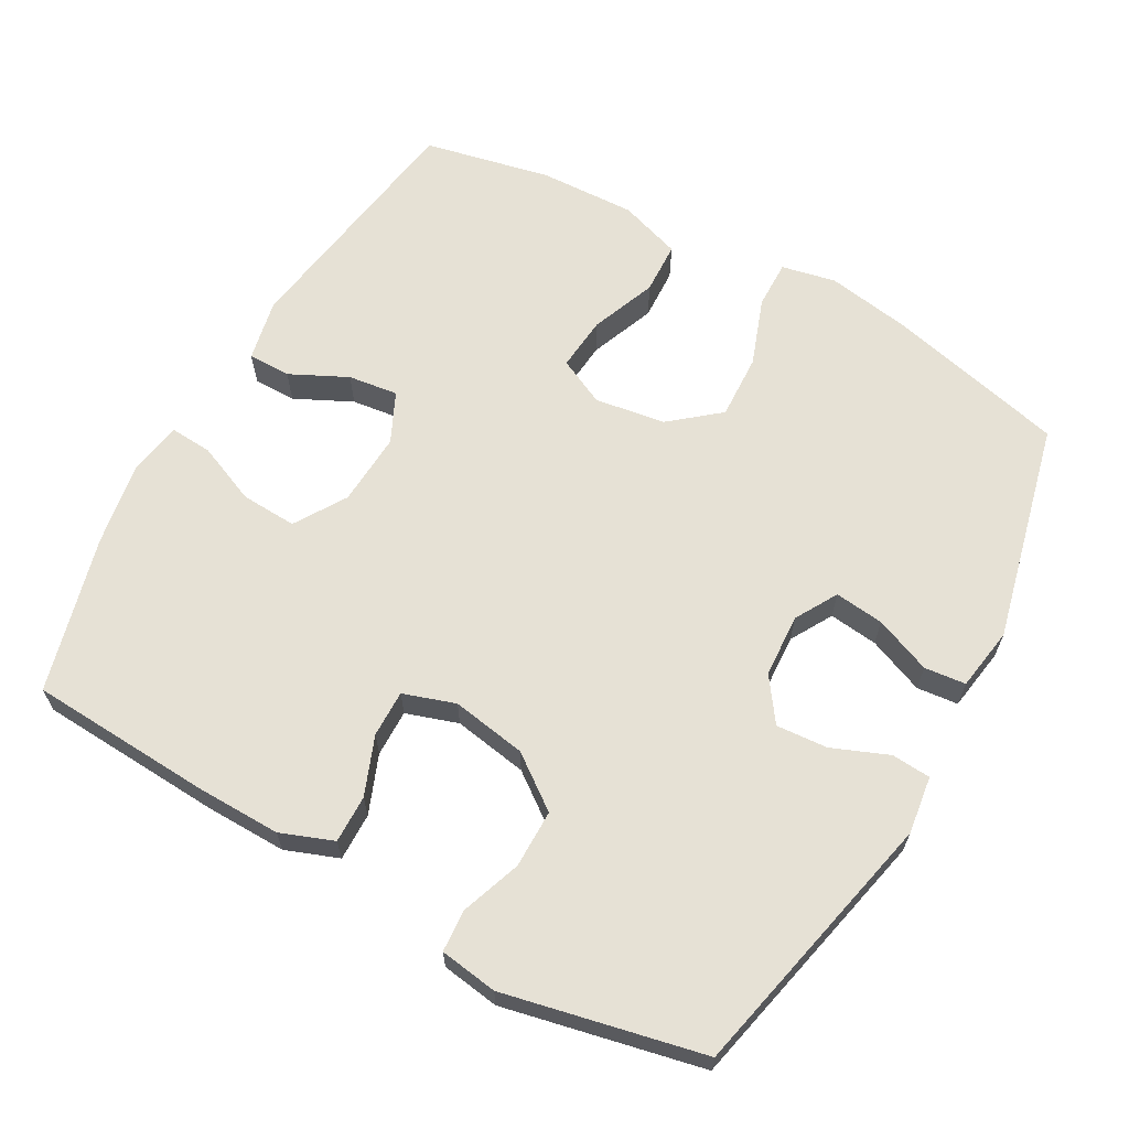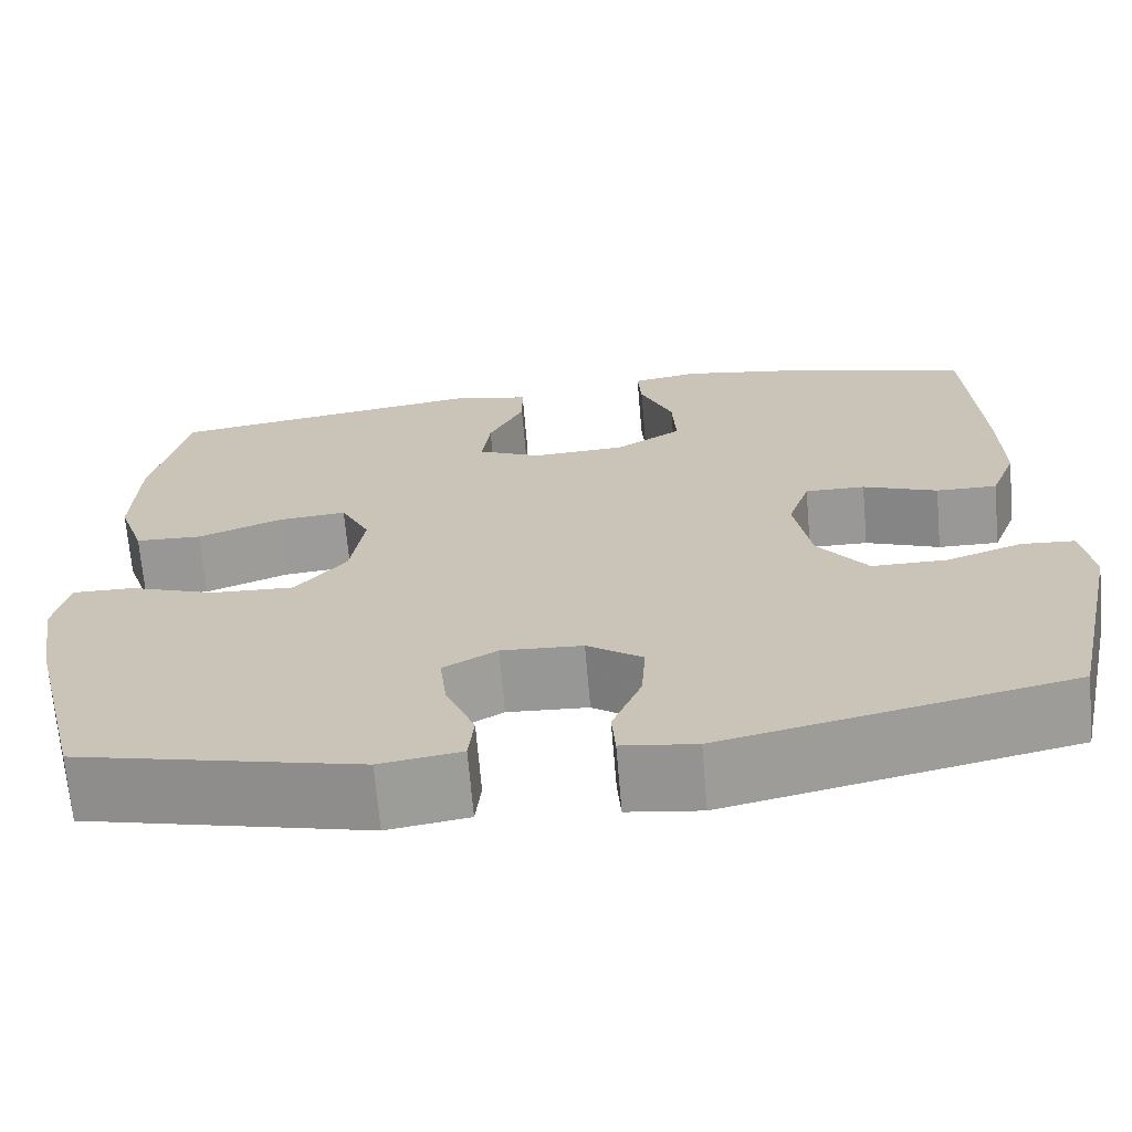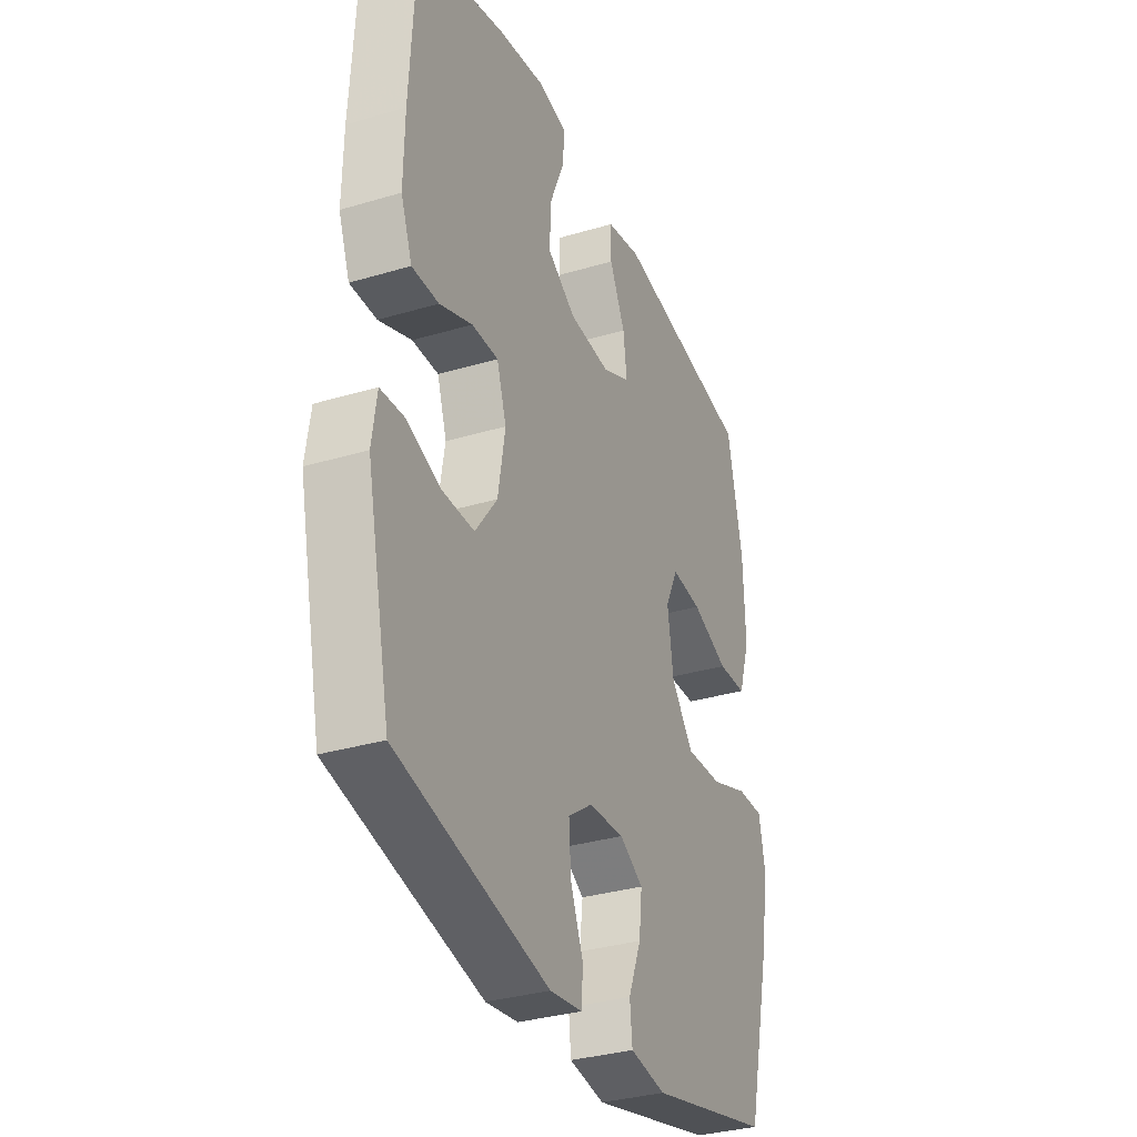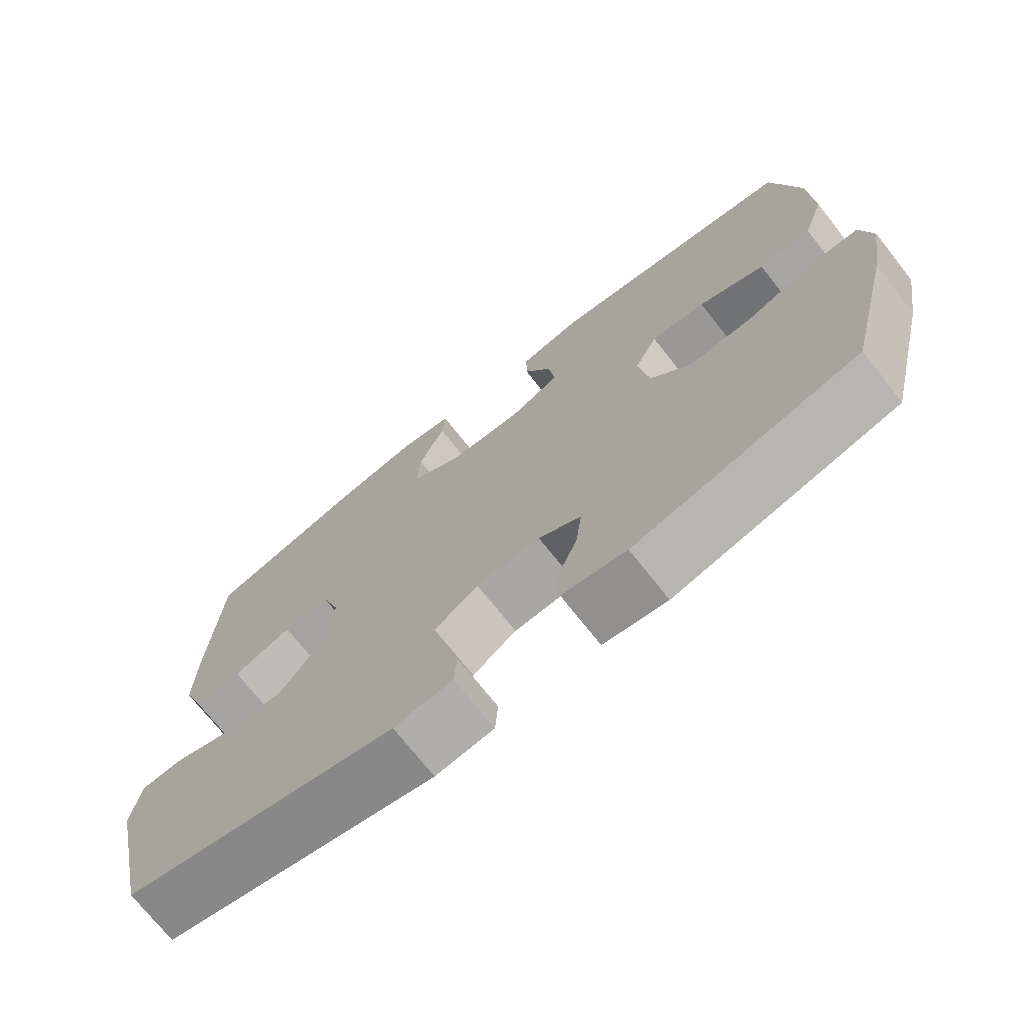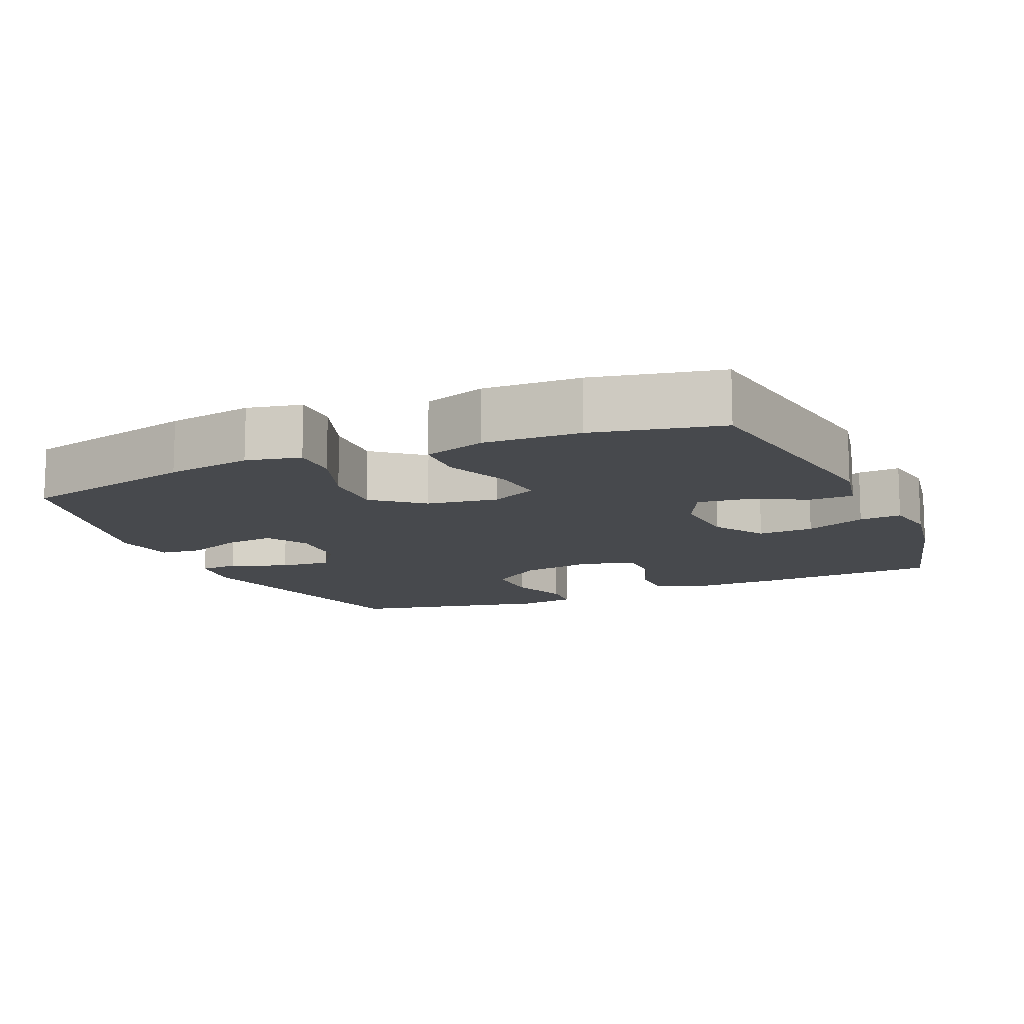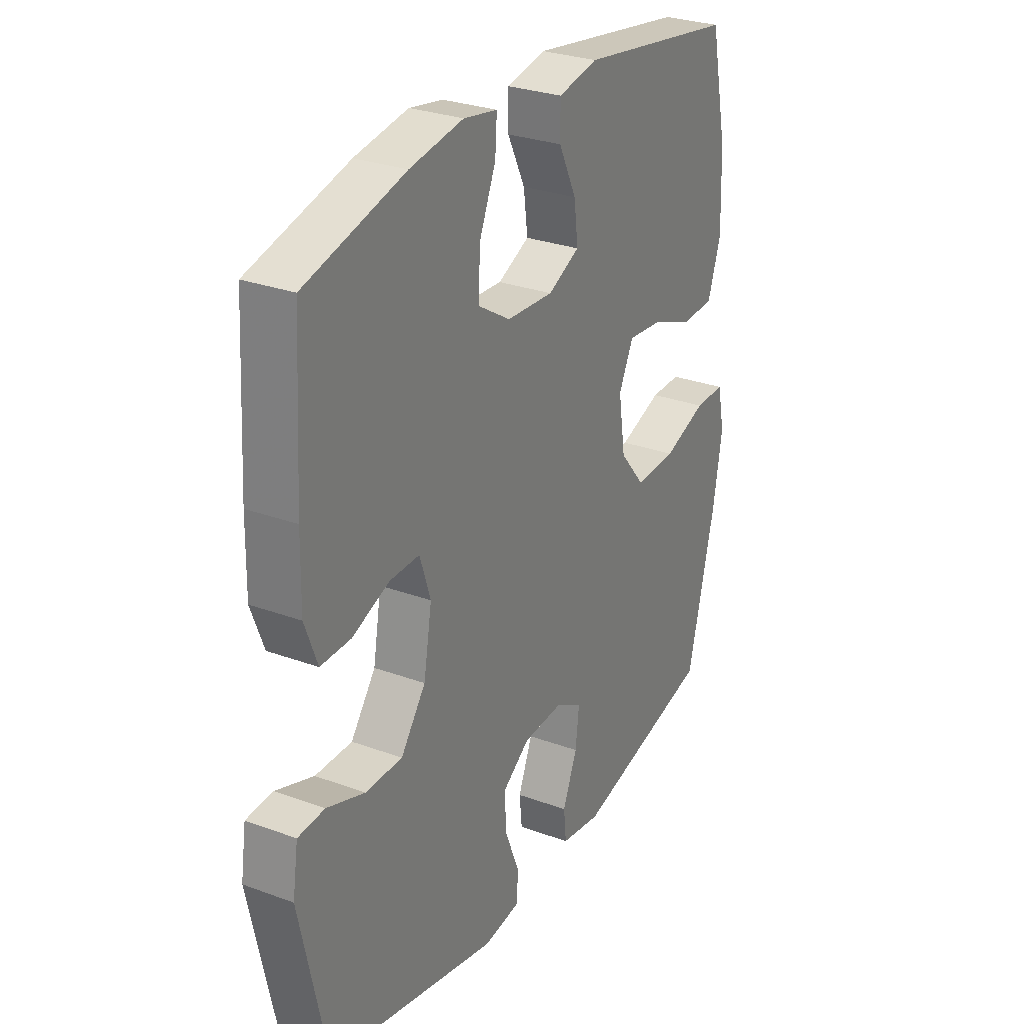
<metadata>
{"format":"obj","ext":"obj","renderer":"f3d","projection":"perspective","resolution":1024,"background":"white","views":[{"elev":64.4,"azim":119.2,"up":"+Y"},{"elev":-68.8,"azim":4.9,"up":"+Z"},{"elev":-32.9,"azim":112.4,"up":"+Z"},{"elev":-72.5,"azim":-141.7,"up":"+Z"},{"elev":-12.3,"azim":-66.4,"up":"+Y"},{"elev":28.6,"azim":118.9,"up":"+Z"}]}
</metadata>
<code>
v 0.5 0.07 0.5
v 0.515 0.07 0.242
v 0.517 0.07 0.125
v 0.489 0.07 0.051
v 0.422 0.07 0.052
v 0.34 0.07 0.084
v 0.274 0.07 0.085
v 0.25 0.07 0.012
v 0.268 0.07 -0.093
v 0.323 0.07 -0.167
v 0.405 0.07 -0.167
v 0.489 0.07 -0.137
v 0.548 0.07 -0.141
v 0.56 0.07 -0.222
v 0.5 0.07 -0.5
v 0.121 0.07 -0.585
v 0.04 0.07 -0.574
v 0.036 0.07 -0.519
v 0.068 0.07 -0.44
v 0.073 0.07 -0.368
v 0.012 0.07 -0.325
v -0.077 0.07 -0.32
v -0.136 0.07 -0.354
v -0.128 0.07 -0.423
v -0.096 0.07 -0.502
v -0.102 0.07 -0.56
v -0.191 0.07 -0.574
v -0.5 0.07 -0.5
v -0.561 0.07 -0.25
v -0.581 0.07 -0.13
v -0.565 0.07 -0.054
v -0.498 0.07 -0.055
v -0.403 0.07 -0.089
v -0.312 0.07 -0.093
v -0.256 0.07 -0.025
v -0.241 0.07 0.074
v -0.273 0.07 0.14
v -0.349 0.07 0.133
v -0.441 0.07 0.097
v -0.514 0.07 0.1
v -0.543 0.07 0.187
v -0.538 0.07 0.322
v -0.5 0.07 0.5
v -0.152 0.07 0.553
v -0.065 0.07 0.535
v -0.065 0.07 0.475
v -0.104 0.07 0.395
v -0.113 0.07 0.325
v -0.043 0.07 0.292
v 0.06 0.07 0.298
v 0.132 0.07 0.343
v 0.128 0.07 0.421
v 0.092 0.07 0.506
v 0.088 0.07 0.565
v 0.162 0.07 0.578
v 0.28 0.07 0.558
v 0.5 0 0.5
v 0.515 0 0.242
v 0.517 0 0.125
v 0.489 0 0.051
v 0.422 0 0.052
v 0.34 0 0.084
v 0.274 0 0.085
v 0.25 0 0.012
v 0.268 0 -0.093
v 0.323 0 -0.167
v 0.405 0 -0.167
v 0.489 0 -0.137
v 0.548 0 -0.141
v 0.56 0 -0.222
v 0.5 0 -0.5
v 0.121 0 -0.585
v 0.04 0 -0.574
v 0.036 0 -0.519
v 0.068 0 -0.44
v 0.073 0 -0.368
v 0.012 0 -0.325
v -0.077 0 -0.32
v -0.136 0 -0.354
v -0.128 0 -0.423
v -0.096 0 -0.502
v -0.102 0 -0.56
v -0.191 0 -0.574
v -0.5 0 -0.5
v -0.561 0 -0.25
v -0.581 0 -0.13
v -0.565 0 -0.054
v -0.498 0 -0.055
v -0.403 0 -0.089
v -0.312 0 -0.093
v -0.256 0 -0.025
v -0.241 0 0.074
v -0.273 0 0.14
v -0.349 0 0.133
v -0.441 0 0.097
v -0.514 0 0.1
v -0.543 0 0.187
v -0.538 0 0.322
v -0.5 0 0.5
v -0.152 0 0.553
v -0.065 0 0.535
v -0.065 0 0.475
v -0.104 0 0.395
v -0.113 0 0.325
v -0.043 0 0.292
v 0.06 0 0.298
v 0.132 0 0.343
v 0.128 0 0.421
v 0.092 0 0.506
v 0.088 0 0.565
v 0.162 0 0.578
v 0.28 0 0.558
f 52 53 54 55
f 51 52 55 56
f 44 45 46 47
f 44 47 48
f 43 44 48
f 42 43 48 49
f 38 39 40 41
f 37 38 41 42
f 30 31 32 33
f 30 33 34
f 29 30 34
f 28 29 34
f 27 28 34 35
f 24 25 26 27
f 23 24 27 35
f 16 17 18 19
f 16 19 20
f 15 16 20
f 14 15 20 21
f 11 12 13 14
f 10 11 14 21
f 3 4 5 6
f 3 6 7
f 2 3 7
f 51 56 1 2
f 50 51 2 7
f 49 50 7 8
f 37 42 49 8
f 36 37 8 9
f 22 23 35 36
f 21 22 36
f 9 10 21 36
f 111 110 109 108
f 112 111 108 107
f 103 102 101 100
f 104 103 100
f 104 100 99
f 105 104 99 98
f 97 96 95 94
f 98 97 94 93
f 89 88 87 86
f 90 89 86
f 90 86 85
f 90 85 84
f 91 90 84 83
f 83 82 81 80
f 91 83 80 79
f 75 74 73 72
f 76 75 72
f 76 72 71
f 77 76 71 70
f 70 69 68 67
f 77 70 67 66
f 62 61 60 59
f 63 62 59
f 63 59 58
f 58 57 112 107
f 63 58 107 106
f 64 63 106 105
f 64 105 98 93
f 65 64 93 92
f 92 91 79 78
f 92 78 77
f 92 77 66 65
f 1 57 58 2
f 2 58 59 3
f 3 59 60 4
f 4 60 61 5
f 5 61 62 6
f 6 62 63 7
f 7 63 64 8
f 8 64 65 9
f 9 65 66 10
f 10 66 67 11
f 11 67 68 12
f 12 68 69 13
f 13 69 70 14
f 14 70 71 15
f 15 71 72 16
f 16 72 73 17
f 17 73 74 18
f 18 74 75 19
f 19 75 76 20
f 20 76 77 21
f 21 77 78 22
f 22 78 79 23
f 23 79 80 24
f 24 80 81 25
f 25 81 82 26
f 26 82 83 27
f 27 83 84 28
f 28 84 85 29
f 29 85 86 30
f 30 86 87 31
f 31 87 88 32
f 32 88 89 33
f 33 89 90 34
f 34 90 91 35
f 35 91 92 36
f 36 92 93 37
f 37 93 94 38
f 38 94 95 39
f 39 95 96 40
f 40 96 97 41
f 41 97 98 42
f 42 98 99 43
f 43 99 100 44
f 44 100 101 45
f 45 101 102 46
f 46 102 103 47
f 47 103 104 48
f 48 104 105 49
f 49 105 106 50
f 50 106 107 51
f 51 107 108 52
f 52 108 109 53
f 53 109 110 54
f 54 110 111 55
f 55 111 112 56
f 56 112 57 1

</code>
